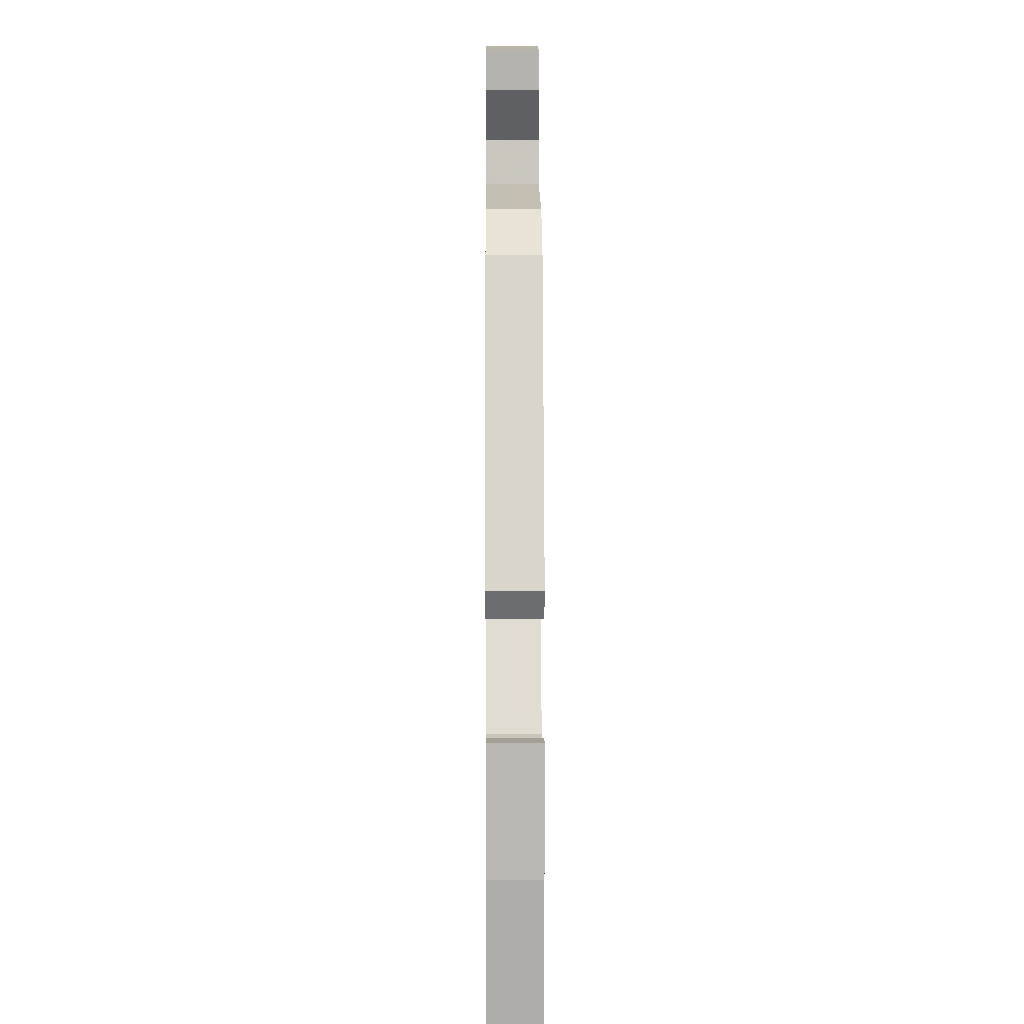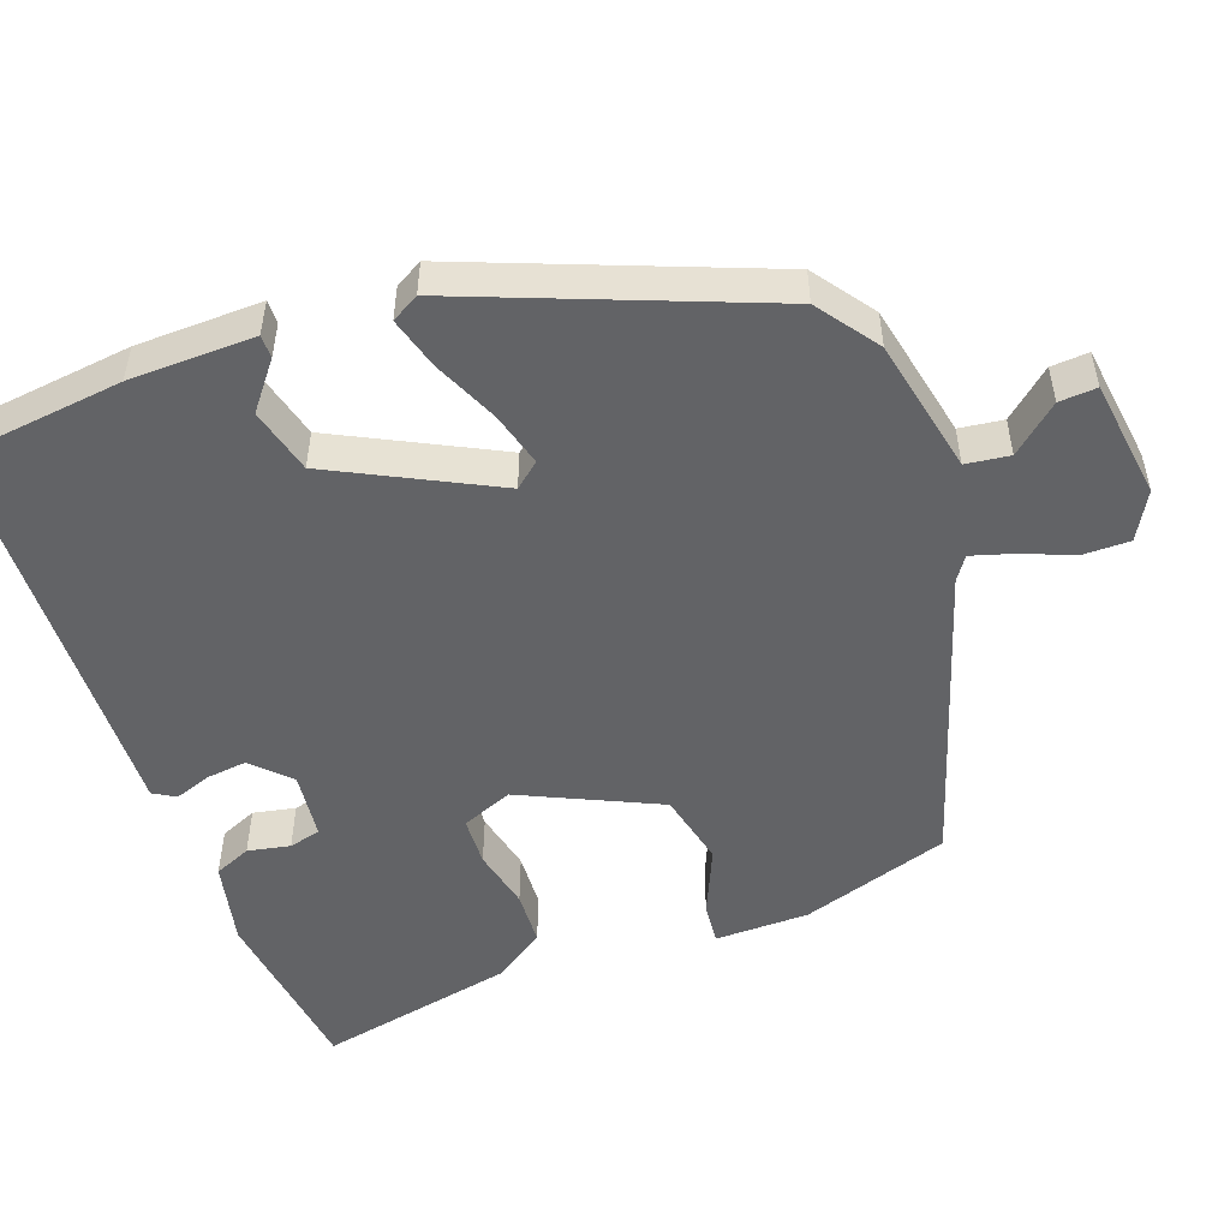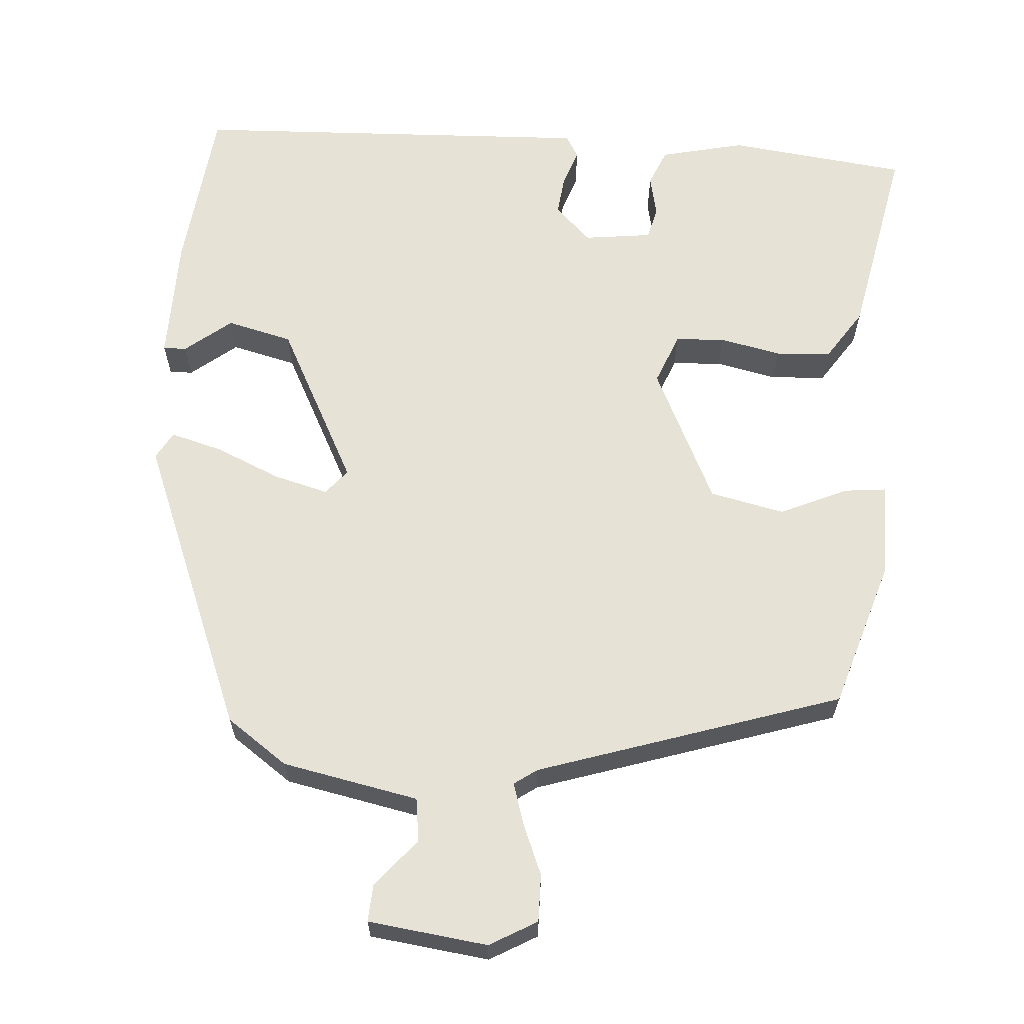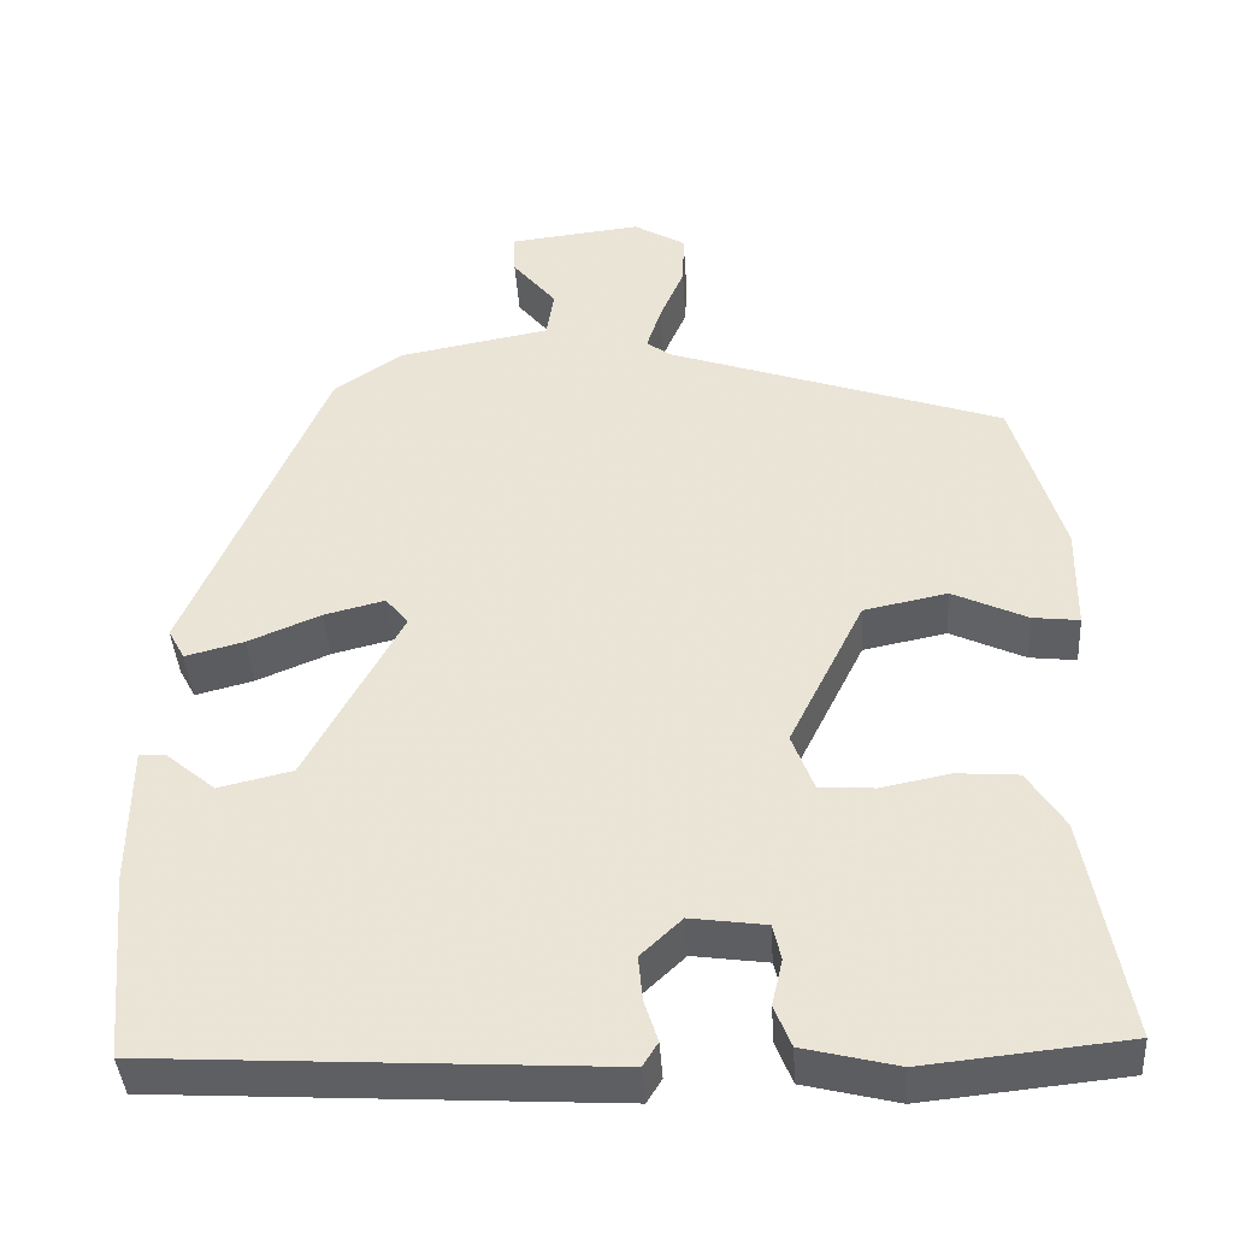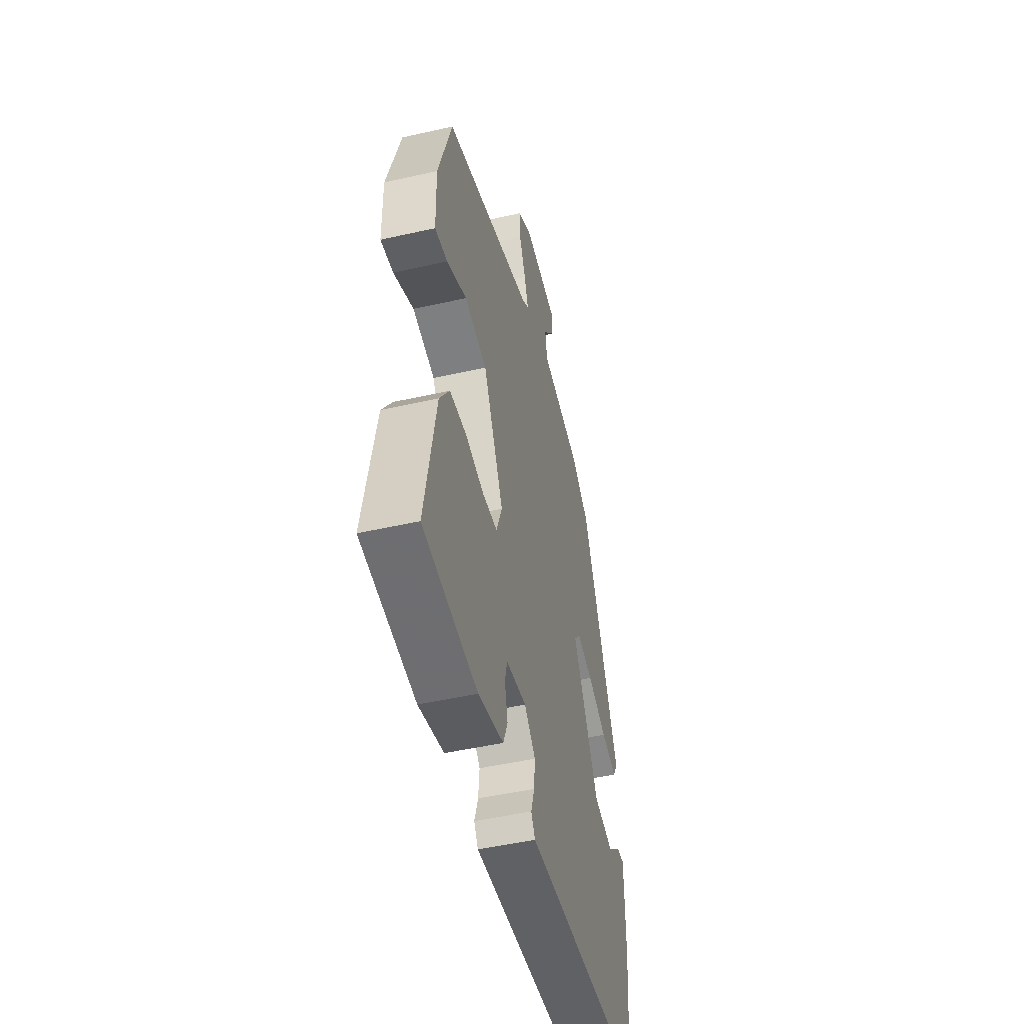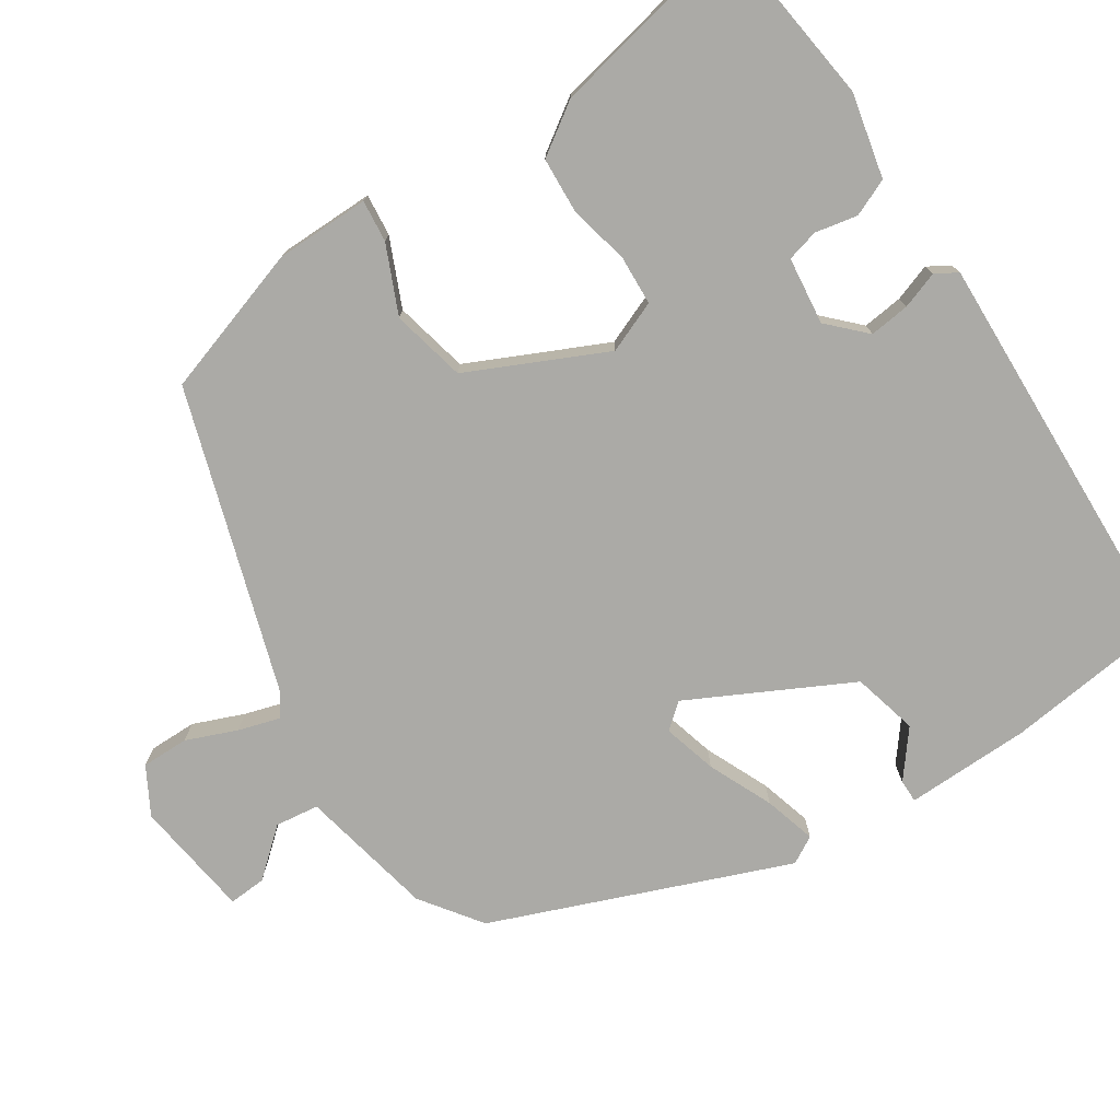
<metadata>
{"format":"obj","ext":"obj","renderer":"f3d","projection":"perspective","resolution":1024,"background":"white","views":[{"elev":7.6,"azim":-90.4,"up":"+Z"},{"elev":-50.9,"azim":-68.5,"up":"+Y"},{"elev":63.6,"azim":5.2,"up":"+Y"},{"elev":-41.1,"azim":3.8,"up":"+Z"},{"elev":-49.0,"azim":104.1,"up":"+Z"},{"elev":-75.8,"azim":124.7,"up":"+Y"}]}
</metadata>
<code>
v 0.488 0.07 0.372
v 0.547 0.07 0.172
v 0.545 0.07 0.046
v 0.489 0.07 0.053
v 0.4 0.07 0.095
v 0.3 0.07 0.075
v 0.21 0.07 -0.106
v 0.236 0.07 -0.175
v 0.302 0.07 -0.18
v 0.384 0.07 -0.164
v 0.458 0.07 -0.17
v 0.502 0.07 -0.239
v 0.55 0.07 -0.506
v 0.31 0.07 -0.53
v 0.198 0.07 -0.502
v 0.178 0.07 -0.452
v 0.191 0.07 -0.396
v 0.181 0.07 -0.353
v 0.091 0.07 -0.34
v 0.042 0.07 -0.386
v 0.047 0.07 -0.44
v 0.063 0.07 -0.49
v 0.045 0.07 -0.519
v -0.053 0.07 -0.513
v -0.494 0.07 -0.486
v -0.515 0.07 -0.259
v -0.514 0.07 -0.092
v -0.483 0.07 -0.093
v -0.423 0.07 -0.143
v -0.335 0.07 -0.123
v -0.221 0.07 0.088
v -0.248 0.07 0.122
v -0.321 0.07 0.104
v -0.408 0.07 0.068
v -0.478 0.07 0.05
v -0.498 0.07 0.087
v -0.333 0.07 0.477
v -0.251 0.07 0.533
v -0.069 0.07 0.566
v -0.06 0.07 0.624
v -0.112 0.07 0.688
v -0.114 0.07 0.738
v 0.045 0.07 0.755
v 0.107 0.07 0.718
v 0.105 0.07 0.655
v 0.076 0.07 0.588
v 0.058 0.07 0.533
v 0.088 0.07 0.511
v 0.488 0 0.372
v 0.547 0 0.172
v 0.545 0 0.046
v 0.489 0 0.053
v 0.4 0 0.095
v 0.3 0 0.075
v 0.21 0 -0.106
v 0.236 0 -0.175
v 0.302 0 -0.18
v 0.384 0 -0.164
v 0.458 0 -0.17
v 0.502 0 -0.239
v 0.55 0 -0.506
v 0.31 0 -0.53
v 0.198 0 -0.502
v 0.178 0 -0.452
v 0.191 0 -0.396
v 0.181 0 -0.353
v 0.091 0 -0.34
v 0.042 0 -0.386
v 0.047 0 -0.44
v 0.063 0 -0.49
v 0.045 0 -0.519
v -0.053 0 -0.513
v -0.494 0 -0.486
v -0.515 0 -0.259
v -0.514 0 -0.092
v -0.483 0 -0.093
v -0.423 0 -0.143
v -0.335 0 -0.123
v -0.221 0 0.088
v -0.248 0 0.122
v -0.321 0 0.104
v -0.408 0 0.068
v -0.478 0 0.05
v -0.498 0 0.087
v -0.333 0 0.477
v -0.251 0 0.533
v -0.069 0 0.566
v -0.06 0 0.624
v -0.112 0 0.688
v -0.114 0 0.738
v 0.045 0 0.755
v 0.107 0 0.718
v 0.105 0 0.655
v 0.076 0 0.588
v 0.058 0 0.533
v 0.088 0 0.511
f 44 45 46
f 43 44 46
f 42 43 46
f 41 42 46
f 40 41 46
f 39 40 46 47
f 39 47 48
f 38 39 48
f 37 38 48
f 36 37 48
f 35 36 48
f 34 35 48
f 33 34 48
f 27 28 29
f 26 27 29
f 25 26 29
f 24 25 29
f 24 29 30
f 23 24 30
f 22 23 30
f 21 22 30
f 20 21 30 31
f 15 16 17
f 14 15 17
f 13 14 17
f 12 13 17
f 11 12 17
f 10 11 17
f 9 10 17
f 8 9 17 18
f 7 8 18 19
f 3 4 5
f 2 3 5
f 1 2 5
f 48 1 5
f 48 5 6
f 32 33 48
f 48 6 7
f 32 48 7
f 31 32 7
f 7 19 20 31
f 94 93 92
f 94 92 91
f 94 91 90
f 94 90 89
f 94 89 88
f 95 94 88 87
f 96 95 87
f 96 87 86
f 96 86 85
f 96 85 84
f 96 84 83
f 96 83 82
f 96 82 81
f 77 76 75
f 77 75 74
f 77 74 73
f 77 73 72
f 78 77 72
f 78 72 71
f 78 71 70
f 78 70 69
f 79 78 69 68
f 65 64 63
f 65 63 62
f 65 62 61
f 65 61 60
f 65 60 59
f 65 59 58
f 65 58 57
f 66 65 57 56
f 67 66 56 55
f 53 52 51
f 53 51 50
f 53 50 49
f 53 49 96
f 54 53 96
f 96 81 80
f 55 54 96
f 55 96 80
f 55 80 79
f 79 68 67 55
f 1 49 50 2
f 2 50 51 3
f 3 51 52 4
f 4 52 53 5
f 5 53 54 6
f 6 54 55 7
f 7 55 56 8
f 8 56 57 9
f 9 57 58 10
f 10 58 59 11
f 11 59 60 12
f 12 60 61 13
f 13 61 62 14
f 14 62 63 15
f 15 63 64 16
f 16 64 65 17
f 17 65 66 18
f 18 66 67 19
f 19 67 68 20
f 20 68 69 21
f 21 69 70 22
f 22 70 71 23
f 23 71 72 24
f 24 72 73 25
f 25 73 74 26
f 26 74 75 27
f 27 75 76 28
f 28 76 77 29
f 29 77 78 30
f 30 78 79 31
f 31 79 80 32
f 32 80 81 33
f 33 81 82 34
f 34 82 83 35
f 35 83 84 36
f 36 84 85 37
f 37 85 86 38
f 38 86 87 39
f 39 87 88 40
f 40 88 89 41
f 41 89 90 42
f 42 90 91 43
f 43 91 92 44
f 44 92 93 45
f 45 93 94 46
f 46 94 95 47
f 47 95 96 48
f 48 96 49 1

</code>
